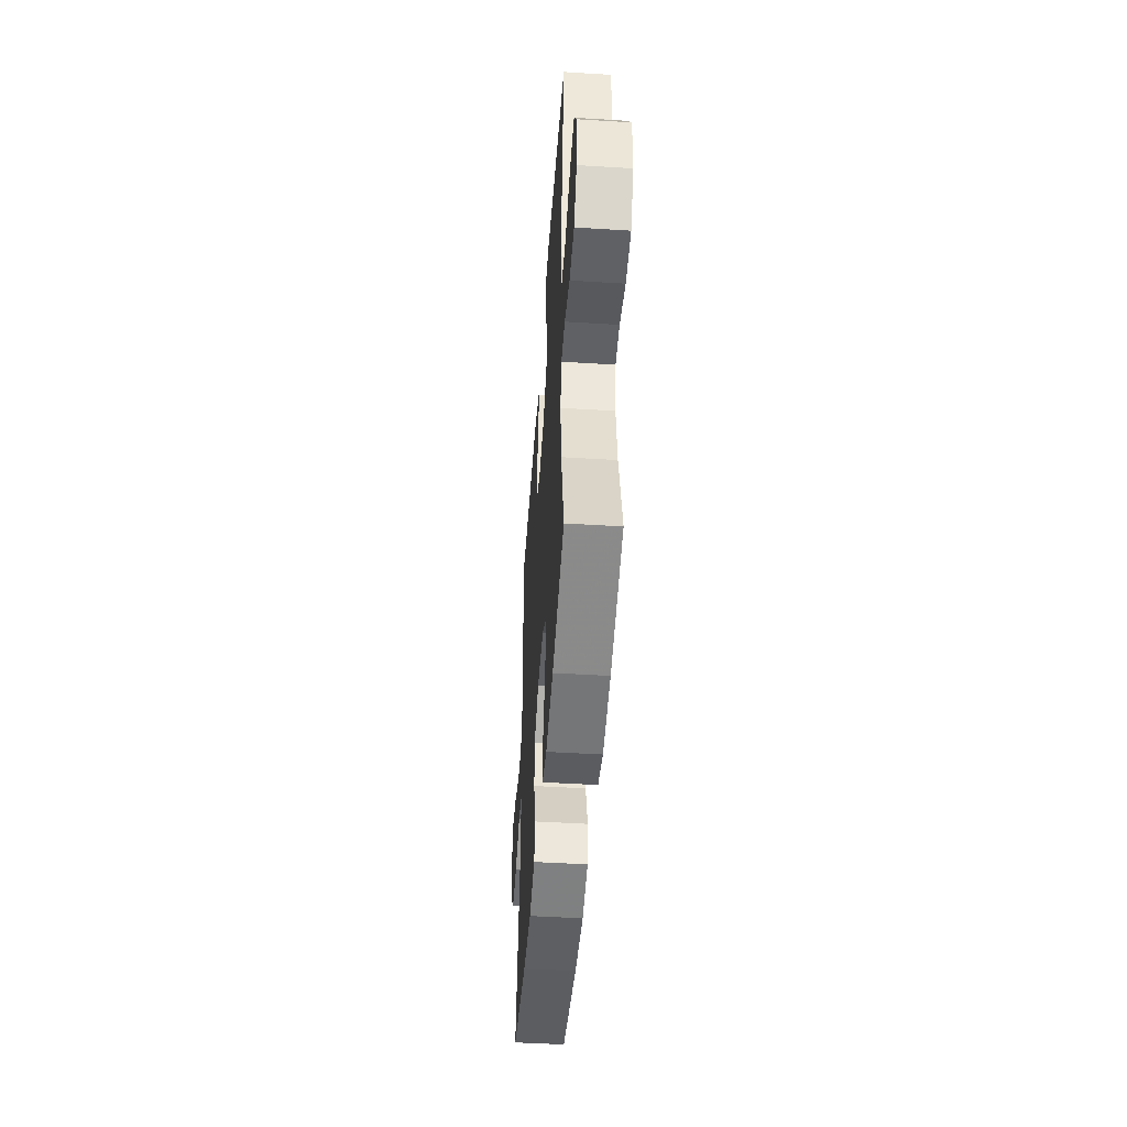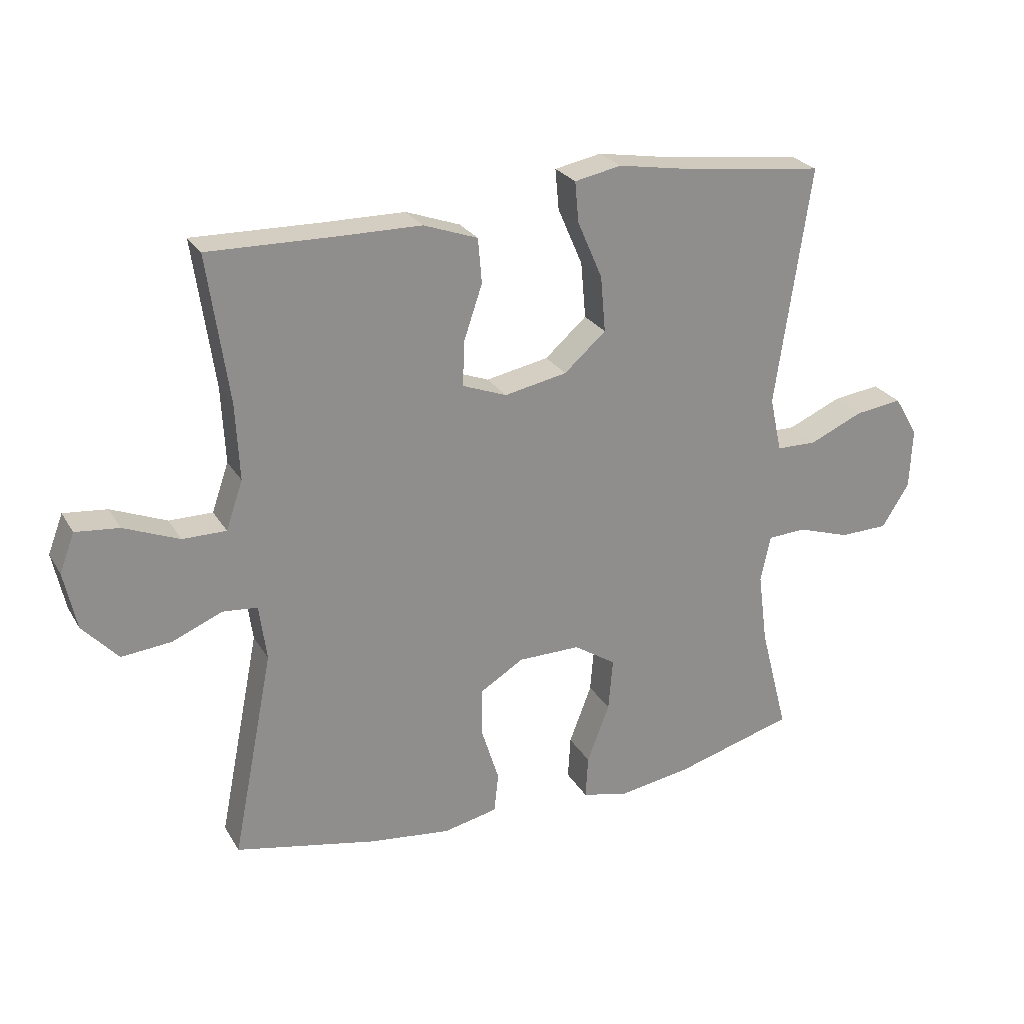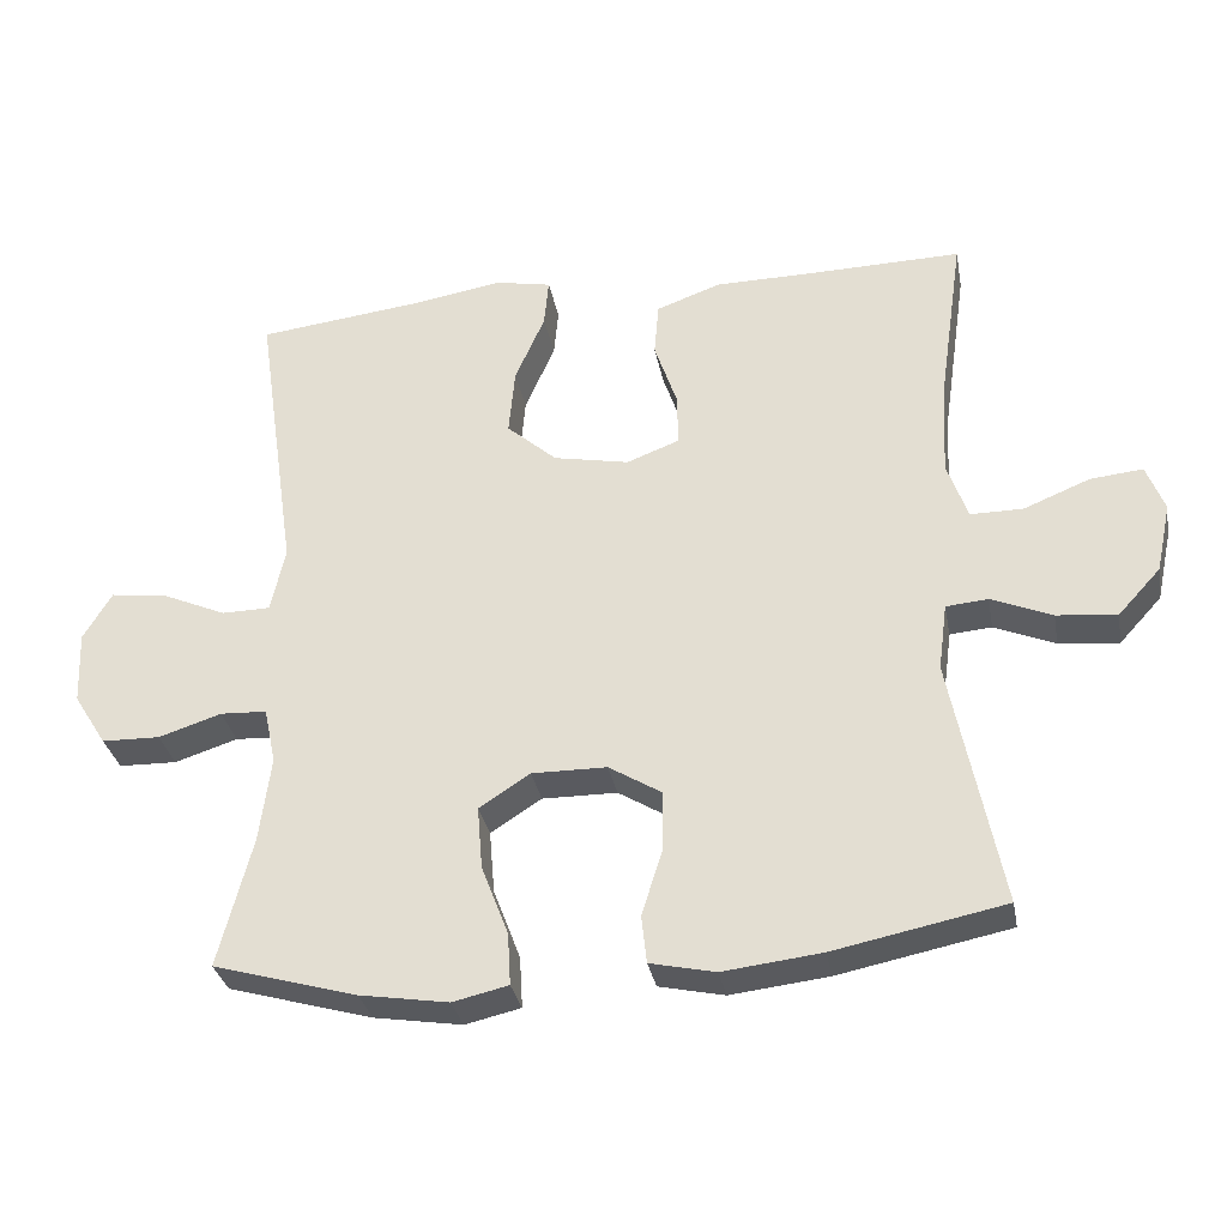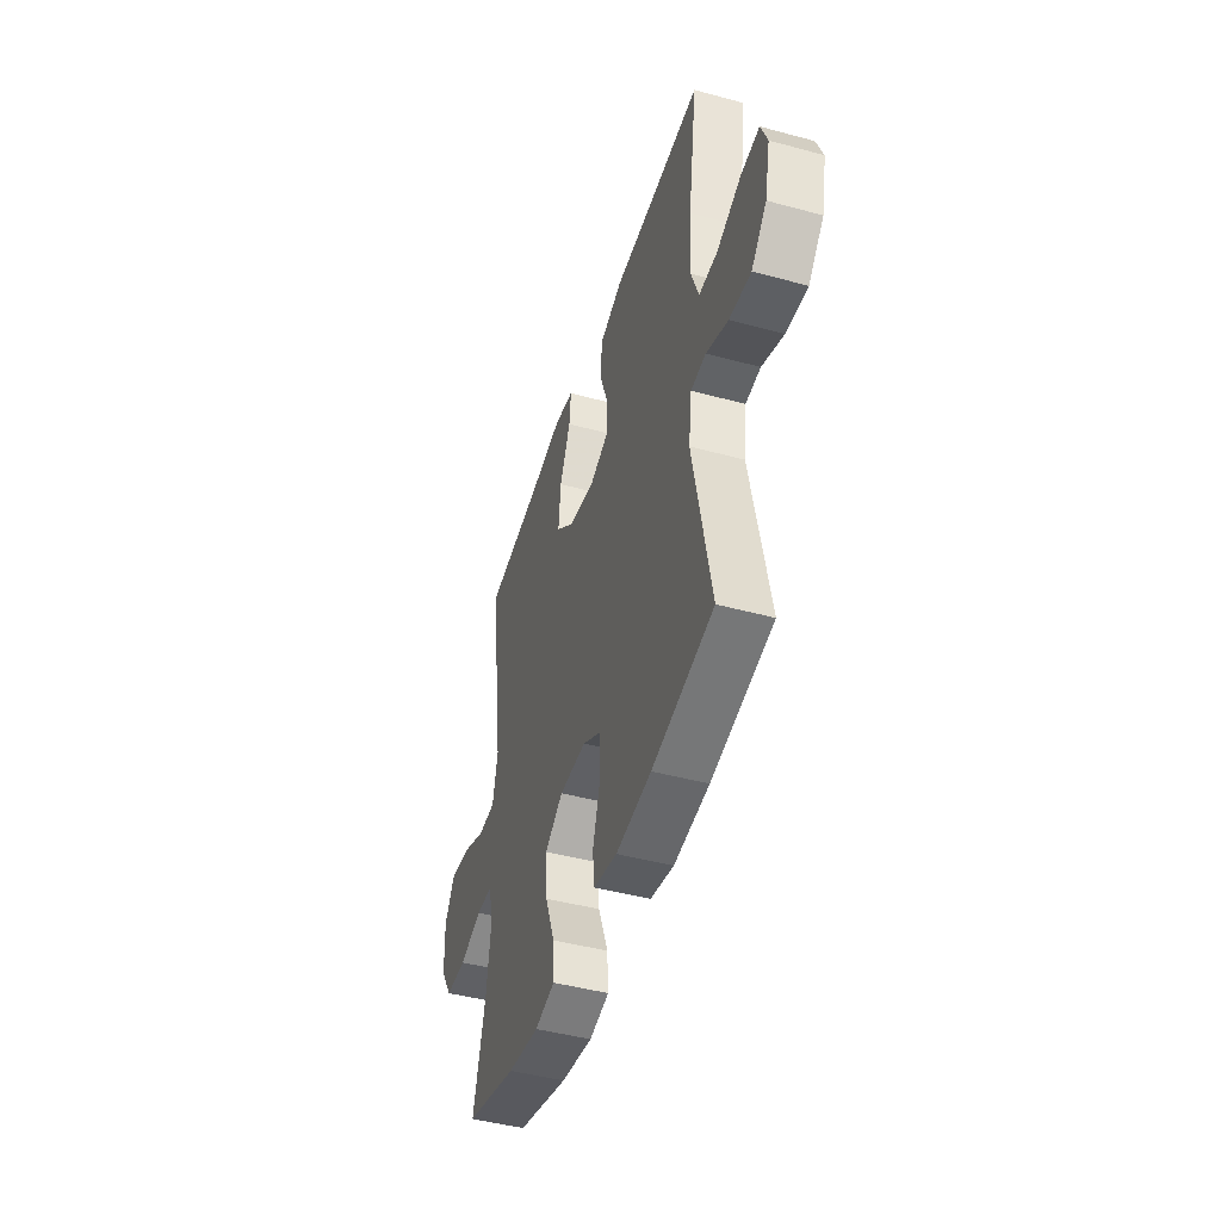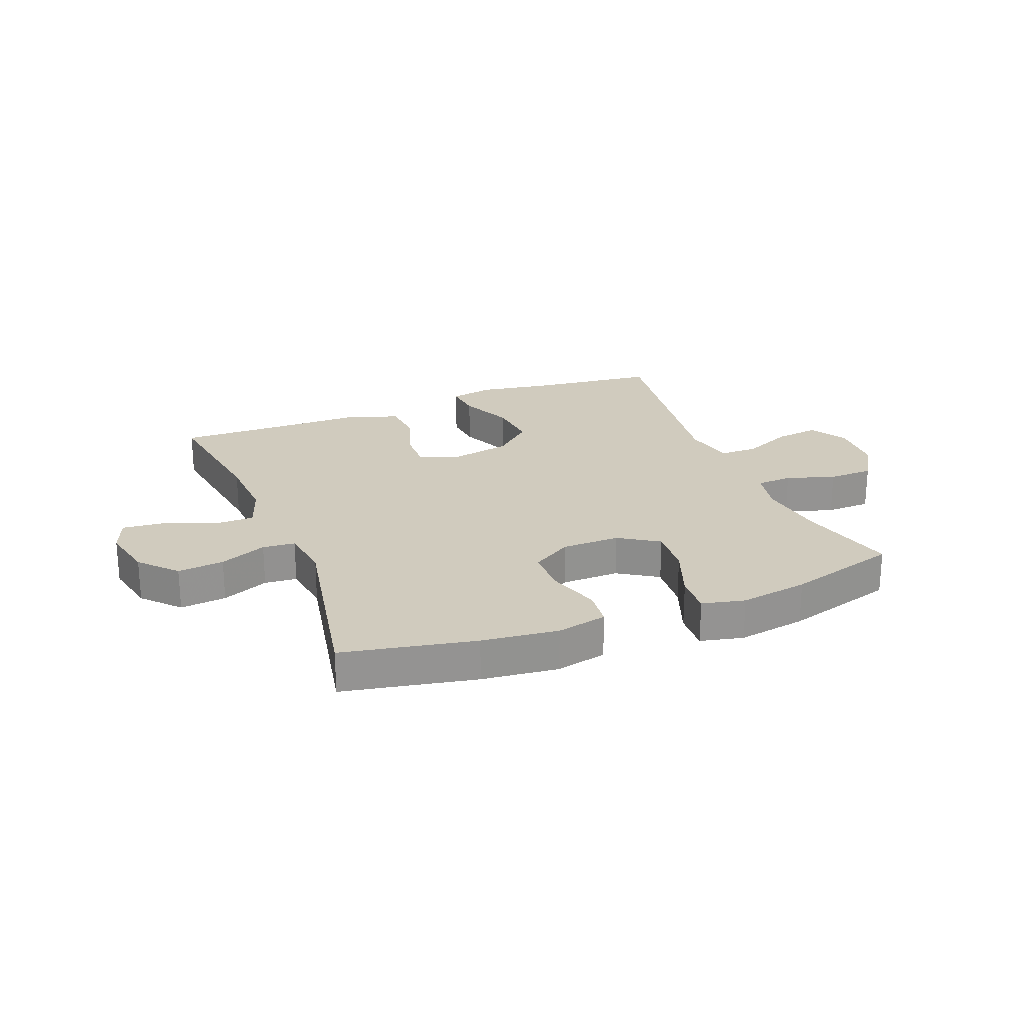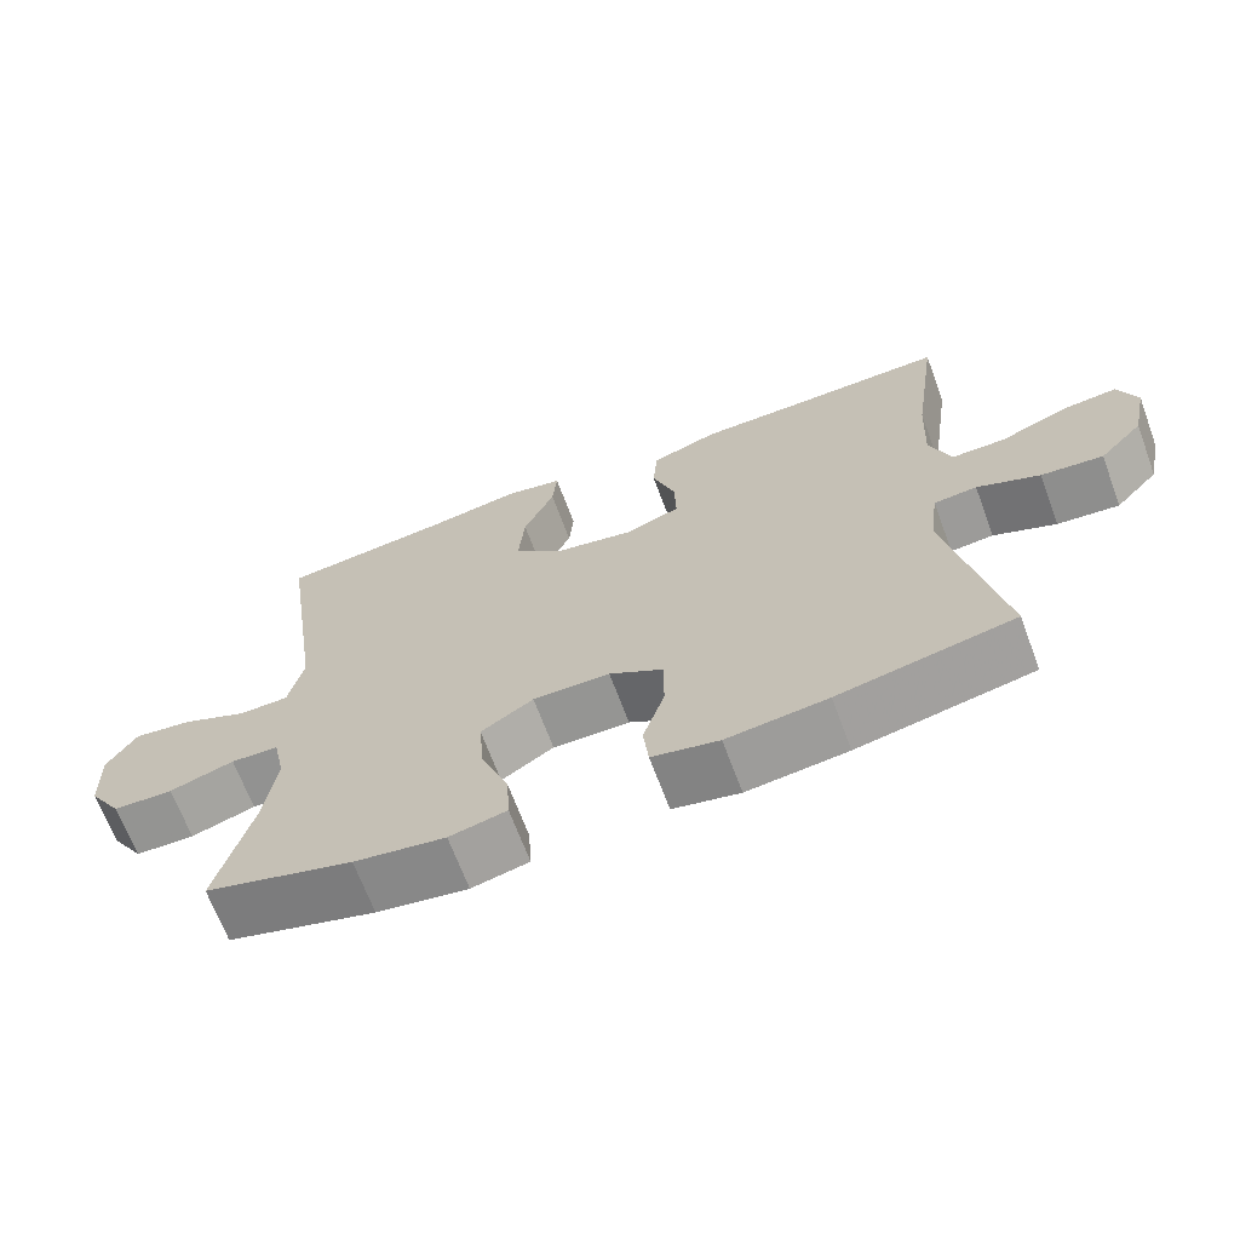
<metadata>
{"format":"obj","ext":"obj","renderer":"f3d","projection":"perspective","resolution":1024,"background":"white","views":[{"elev":-47.6,"azim":-94.0,"up":"+Z"},{"elev":25.3,"azim":155.9,"up":"+Z"},{"elev":-32.0,"azim":10.5,"up":"+Z"},{"elev":-45.8,"azim":72.7,"up":"+Z"},{"elev":23.6,"azim":158.3,"up":"+Y"},{"elev":-67.6,"azim":20.4,"up":"+Z"}]}
</metadata>
<code>
v 0.5 0.07 0.5
v 0.466 0.07 0.263
v 0.46 0.07 0.141
v 0.487 0.07 0.063
v 0.557 0.07 0.063
v 0.646 0.07 0.099
v 0.716 0.07 0.106
v 0.74 0.07 0.043
v 0.72 0.07 -0.05
v 0.663 0.07 -0.112
v 0.583 0.07 -0.104
v 0.502 0.07 -0.07
v 0.446 0.07 -0.075
v 0.434 0.07 -0.165
v 0.5 0.07 -0.5
v 0.272 0.07 -0.546
v 0.141 0.07 -0.561
v 0.054 0.07 -0.542
v 0.047 0.07 -0.478
v 0.075 0.07 -0.389
v 0.075 0.07 -0.309
v 0.005 0.07 -0.266
v -0.095 0.07 -0.265
v -0.163 0.07 -0.309
v -0.156 0.07 -0.393
v -0.12 0.07 -0.488
v -0.116 0.07 -0.557
v -0.19 0.07 -0.574
v -0.308 0.07 -0.555
v -0.5 0.07 -0.5
v -0.455 0.07 -0.326
v -0.44 0.07 -0.211
v -0.456 0.07 -0.136
v -0.518 0.07 -0.133
v -0.602 0.07 -0.16
v -0.68 0.07 -0.158
v -0.724 0.07 -0.088
v -0.728 0.07 0.01
v -0.69 0.07 0.074
v -0.614 0.07 0.064
v -0.528 0.07 0.026
v -0.463 0.07 0.027
v -0.444 0.07 0.115
v -0.5 0.07 0.5
v -0.278 0.07 0.526
v -0.157 0.07 0.546
v -0.082 0.07 0.531
v -0.088 0.07 0.466
v -0.128 0.07 0.374
v -0.136 0.07 0.284
v -0.069 0.07 0.225
v 0.032 0.07 0.205
v 0.103 0.07 0.232
v 0.101 0.07 0.303
v 0.071 0.07 0.392
v 0.077 0.07 0.464
v 0.164 0.07 0.495
v 0.296 0.07 0.496
v 0.5 0 0.5
v 0.466 0 0.263
v 0.46 0 0.141
v 0.487 0 0.063
v 0.557 0 0.063
v 0.646 0 0.099
v 0.716 0 0.106
v 0.74 0 0.043
v 0.72 0 -0.05
v 0.663 0 -0.112
v 0.583 0 -0.104
v 0.502 0 -0.07
v 0.446 0 -0.075
v 0.434 0 -0.165
v 0.5 0 -0.5
v 0.272 0 -0.546
v 0.141 0 -0.561
v 0.054 0 -0.542
v 0.047 0 -0.478
v 0.075 0 -0.389
v 0.075 0 -0.309
v 0.005 0 -0.266
v -0.095 0 -0.265
v -0.163 0 -0.309
v -0.156 0 -0.393
v -0.12 0 -0.488
v -0.116 0 -0.557
v -0.19 0 -0.574
v -0.308 0 -0.555
v -0.5 0 -0.5
v -0.455 0 -0.326
v -0.44 0 -0.211
v -0.456 0 -0.136
v -0.518 0 -0.133
v -0.602 0 -0.16
v -0.68 0 -0.158
v -0.724 0 -0.088
v -0.728 0 0.01
v -0.69 0 0.074
v -0.614 0 0.064
v -0.528 0 0.026
v -0.463 0 0.027
v -0.444 0 0.115
v -0.5 0 0.5
v -0.278 0 0.526
v -0.157 0 0.546
v -0.082 0 0.531
v -0.088 0 0.466
v -0.128 0 0.374
v -0.136 0 0.284
v -0.069 0 0.225
v 0.032 0 0.205
v 0.103 0 0.232
v 0.101 0 0.303
v 0.071 0 0.392
v 0.077 0 0.464
v 0.164 0 0.495
v 0.296 0 0.496
f 56 57 58
f 55 56 58
f 54 55 58
f 58 1 2
f 54 58 2
f 53 54 2
f 52 53 2 3
f 47 48 49
f 46 47 49
f 45 46 49
f 45 49 50
f 44 45 50
f 43 44 50
f 42 43 50 51
f 39 40 41
f 38 39 41
f 37 38 41
f 36 37 41
f 35 36 41
f 34 35 41
f 33 34 41 42
f 42 51 52
f 33 42 52
f 32 33 52
f 29 30 31
f 28 29 31
f 27 28 31
f 26 27 31
f 25 26 31
f 24 25 31 32
f 18 19 20
f 17 18 20
f 16 17 20
f 15 16 20
f 14 15 20
f 13 14 20 21
f 10 11 12
f 9 10 12
f 8 9 12
f 7 8 12
f 6 7 12
f 5 6 12
f 4 5 12 13
f 13 21 22
f 4 13 22
f 3 4 22
f 32 52 3
f 24 32 3
f 23 24 3
f 3 22 23
f 116 115 114
f 116 114 113
f 116 113 112
f 60 59 116
f 60 116 112
f 60 112 111
f 61 60 111 110
f 107 106 105
f 107 105 104
f 107 104 103
f 108 107 103
f 108 103 102
f 108 102 101
f 109 108 101 100
f 99 98 97
f 99 97 96
f 99 96 95
f 99 95 94
f 99 94 93
f 99 93 92
f 100 99 92 91
f 110 109 100
f 110 100 91
f 110 91 90
f 89 88 87
f 89 87 86
f 89 86 85
f 89 85 84
f 89 84 83
f 90 89 83 82
f 78 77 76
f 78 76 75
f 78 75 74
f 78 74 73
f 78 73 72
f 79 78 72 71
f 70 69 68
f 70 68 67
f 70 67 66
f 70 66 65
f 70 65 64
f 70 64 63
f 71 70 63 62
f 80 79 71
f 80 71 62
f 80 62 61
f 61 110 90
f 61 90 82
f 61 82 81
f 81 80 61
f 1 59 60 2
f 2 60 61 3
f 3 61 62 4
f 4 62 63 5
f 5 63 64 6
f 6 64 65 7
f 7 65 66 8
f 8 66 67 9
f 9 67 68 10
f 10 68 69 11
f 11 69 70 12
f 12 70 71 13
f 13 71 72 14
f 14 72 73 15
f 15 73 74 16
f 16 74 75 17
f 17 75 76 18
f 18 76 77 19
f 19 77 78 20
f 20 78 79 21
f 21 79 80 22
f 22 80 81 23
f 23 81 82 24
f 24 82 83 25
f 25 83 84 26
f 26 84 85 27
f 27 85 86 28
f 28 86 87 29
f 29 87 88 30
f 30 88 89 31
f 31 89 90 32
f 32 90 91 33
f 33 91 92 34
f 34 92 93 35
f 35 93 94 36
f 36 94 95 37
f 37 95 96 38
f 38 96 97 39
f 39 97 98 40
f 40 98 99 41
f 41 99 100 42
f 42 100 101 43
f 43 101 102 44
f 44 102 103 45
f 45 103 104 46
f 46 104 105 47
f 47 105 106 48
f 48 106 107 49
f 49 107 108 50
f 50 108 109 51
f 51 109 110 52
f 52 110 111 53
f 53 111 112 54
f 54 112 113 55
f 55 113 114 56
f 56 114 115 57
f 57 115 116 58
f 58 116 59 1

</code>
